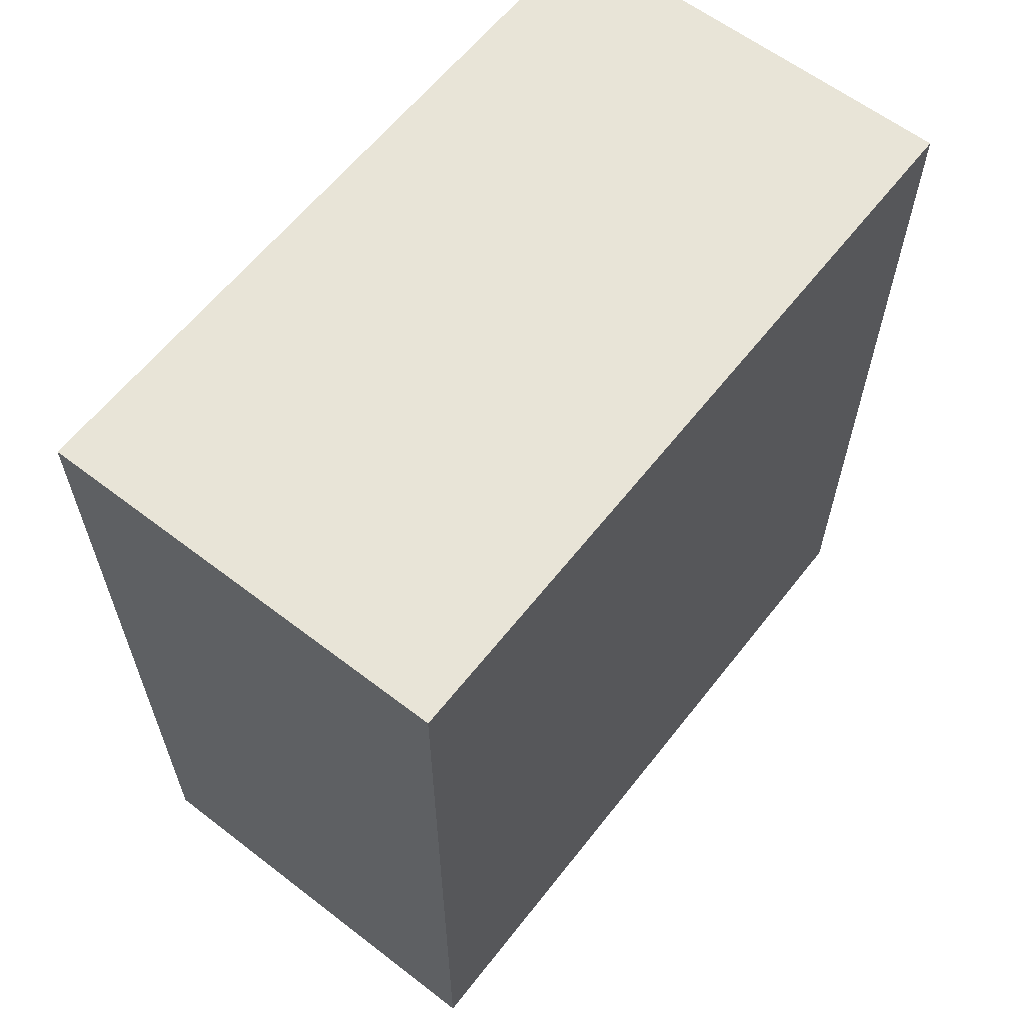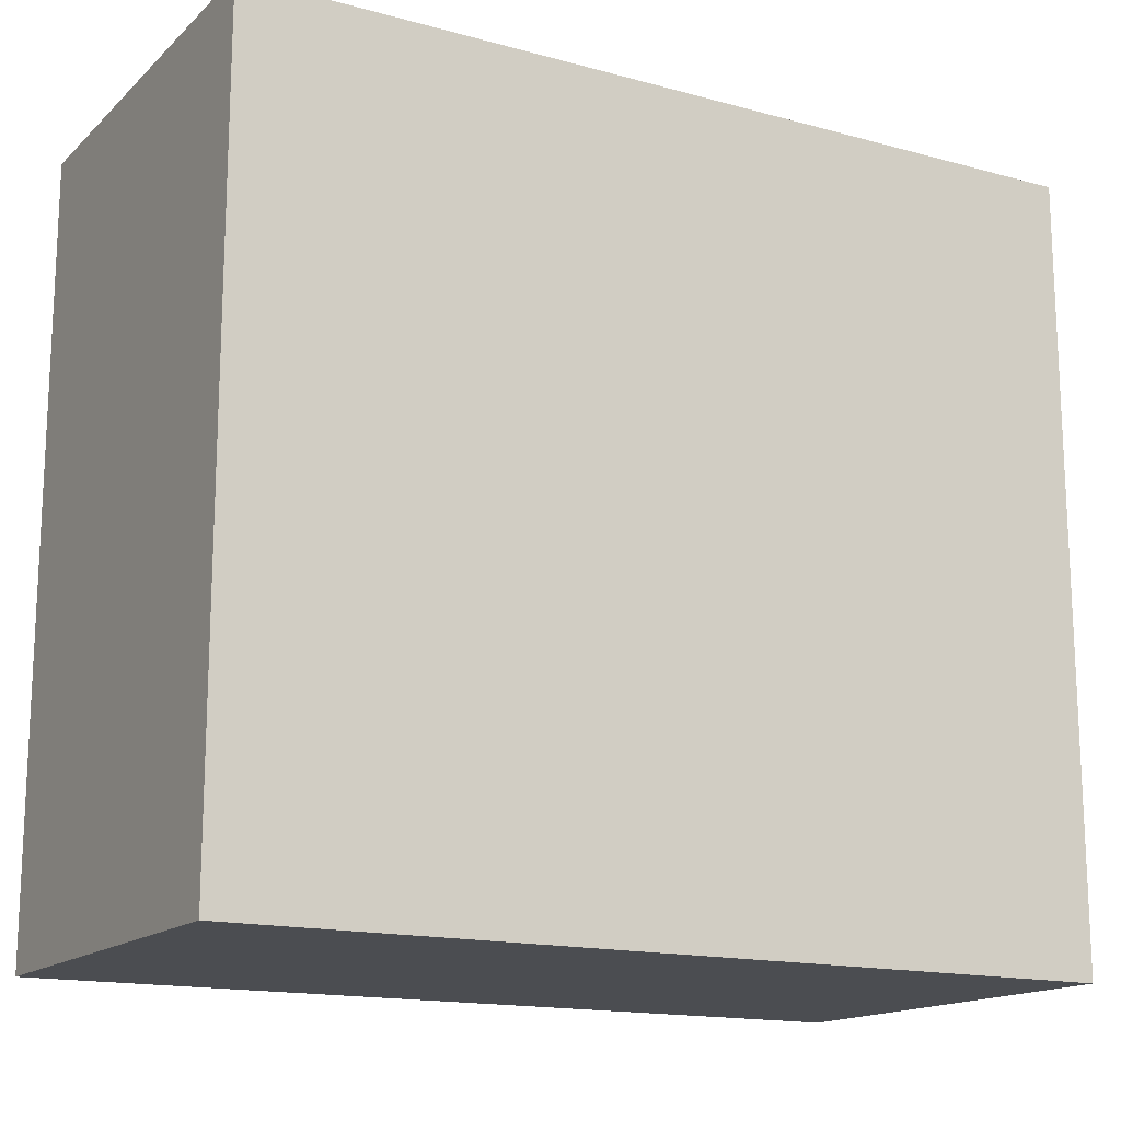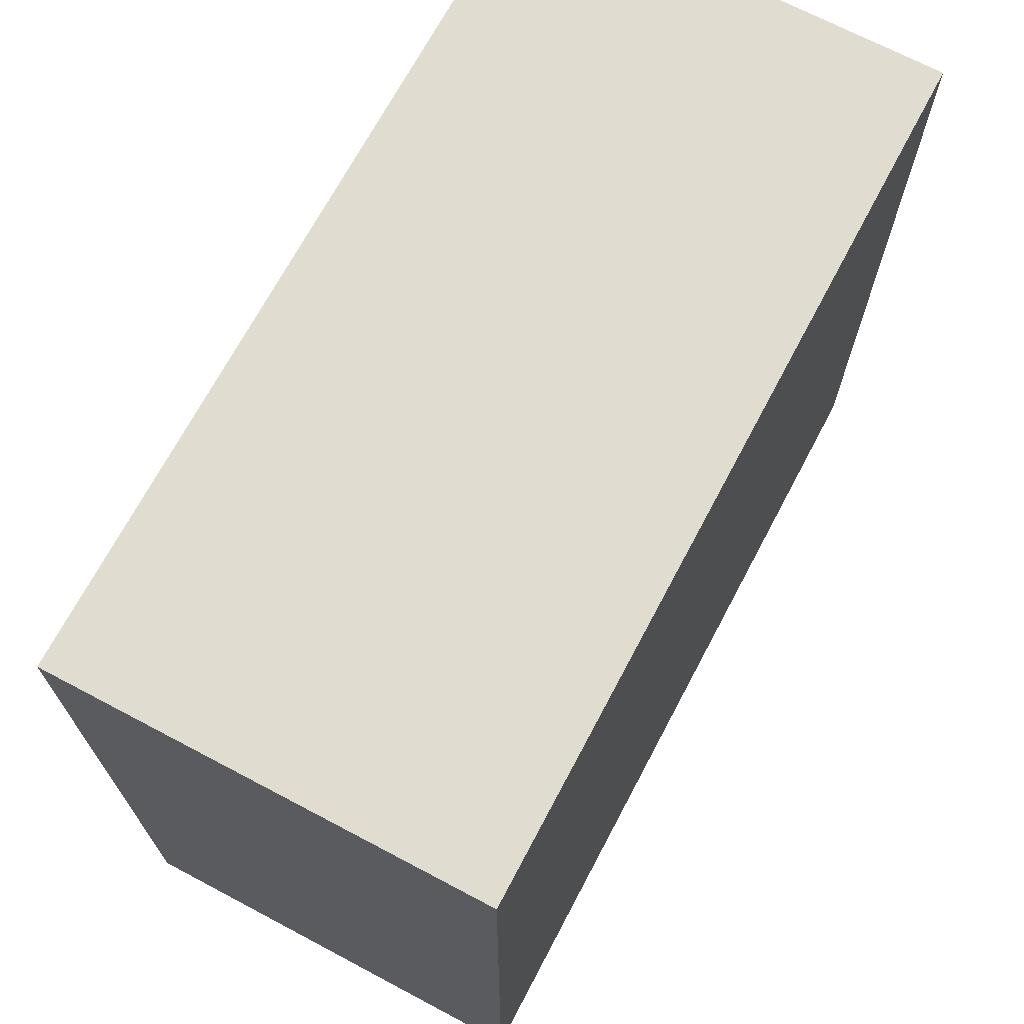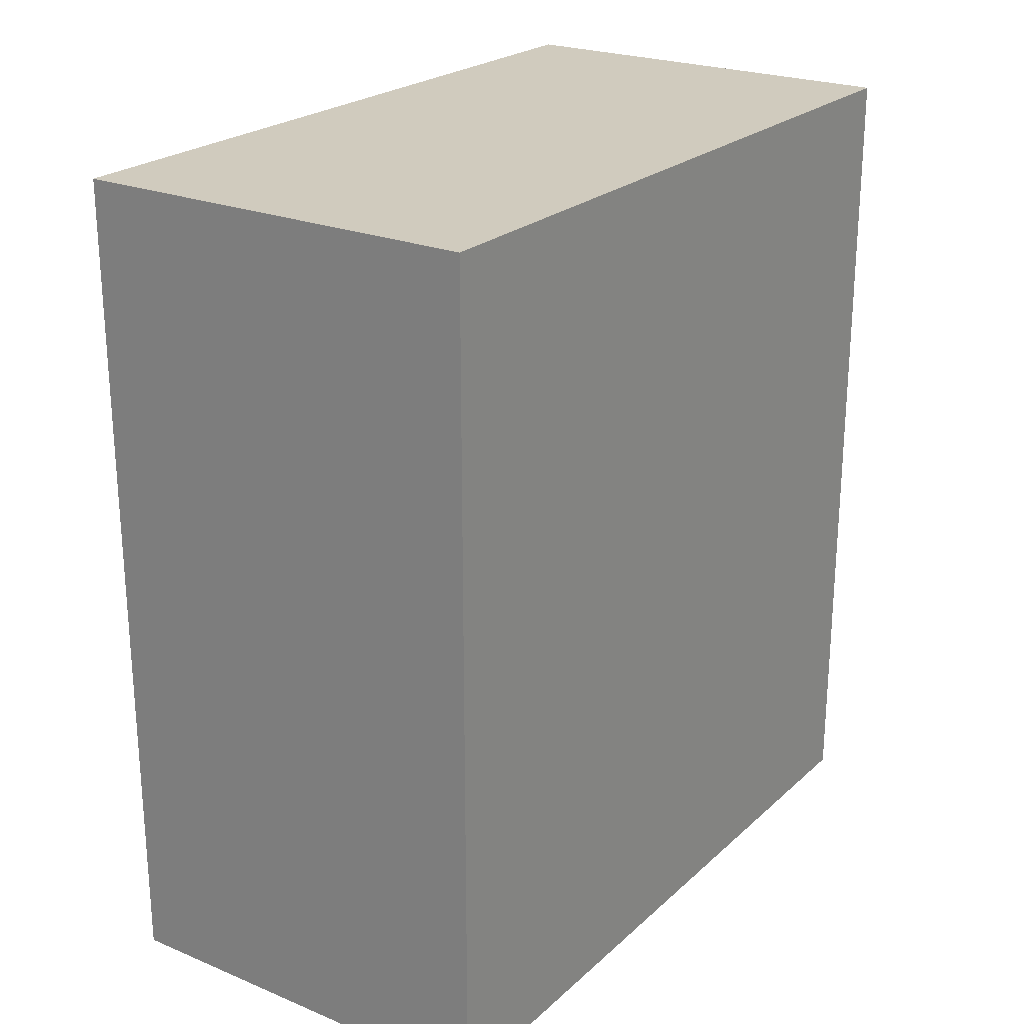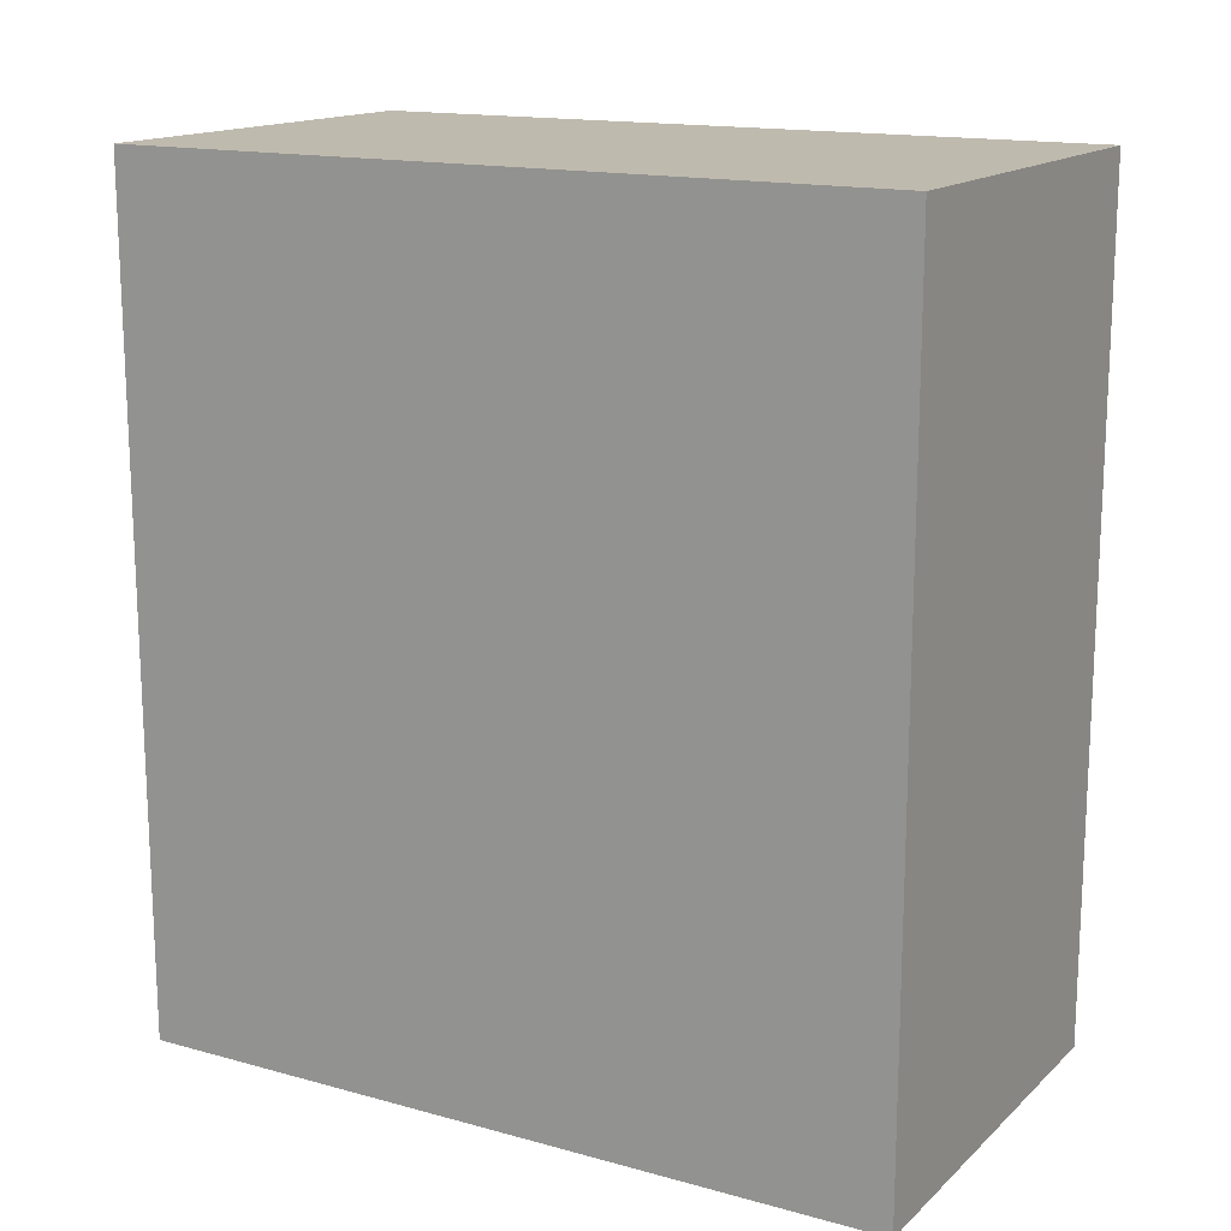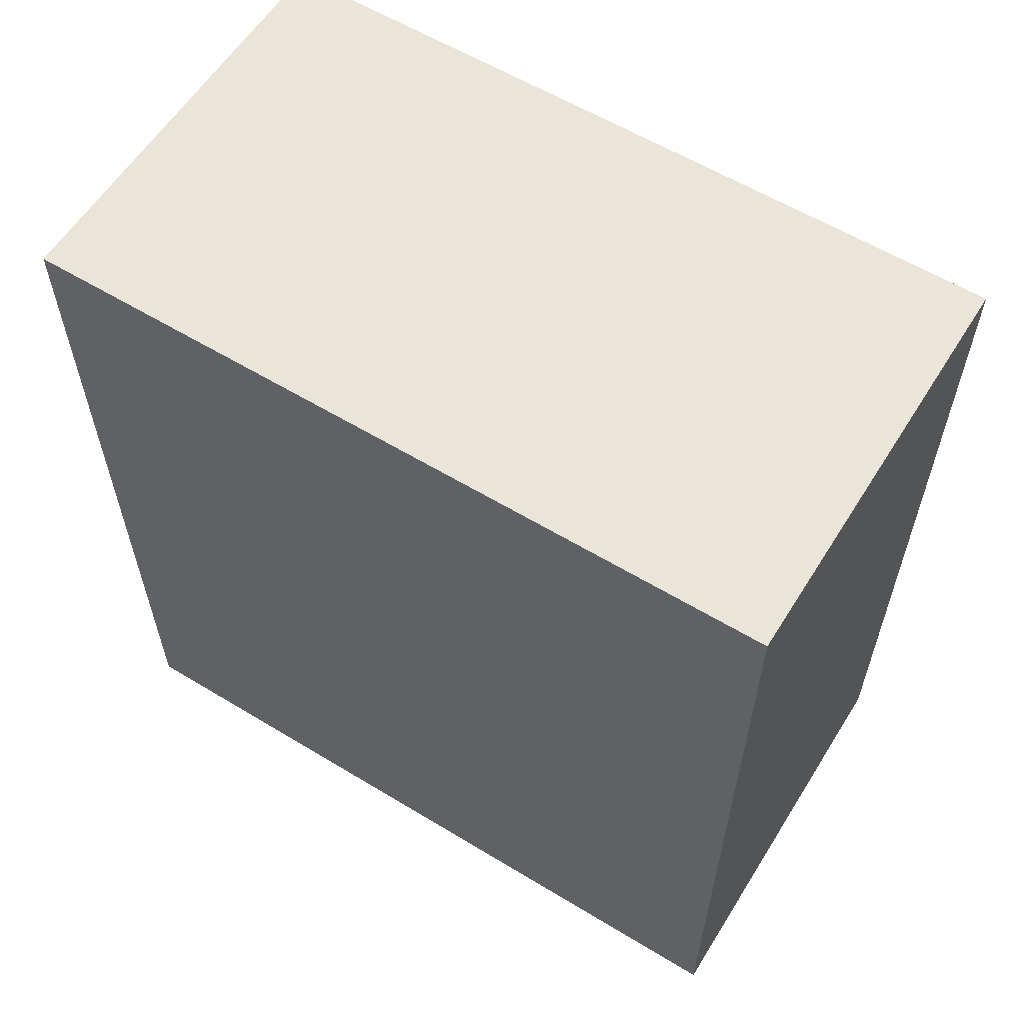
<metadata>
{"format":"obj","ext":"obj","renderer":"f3d","projection":"perspective","resolution":1024,"background":"white","views":[{"elev":61.3,"azim":38.0,"up":"+Y"},{"elev":-15.6,"azim":-119.7,"up":"+Z"},{"elev":69.6,"azim":27.9,"up":"+Z"},{"elev":23.5,"azim":34.6,"up":"+Y"},{"elev":15.5,"azim":119.9,"up":"+Y"},{"elev":59.4,"azim":-58.1,"up":"+Y"}]}
</metadata>
<code>
v -349.9 224.4 -173
v -349.9 224.4 -209.8
v -370.1 224.4 -173
v -370.1 224.4 -209.8
v -370.1 224.4 -173
v -370.1 224.4 -209.8
v -370.1 265.1 -173
v -370.1 265.1 -209.8
v -370.1 265.1 -173
v -370.1 265.1 -209.8
v -349.9 265.1 -173
v -349.9 265.1 -209.8
v -349.9 265.1 -173
v -349.9 265.1 -209.8
v -349.9 224.4 -173
v -349.9 224.4 -209.8
v -349.9 224.4 -173
v -370.1 224.4 -173
v -370.1 265.1 -173
v -349.9 265.1 -173
v -349.9 224.4 -209.8
v -370.1 224.4 -209.8
v -370.1 265.1 -209.8
v -349.9 265.1 -209.8
f 1 3 4 2
f 5 7 8 6
f 9 11 12 10
f 13 15 16 14
f 17 20 19
f 19 18 17
f 21 23 24
f 23 21 22

</code>
